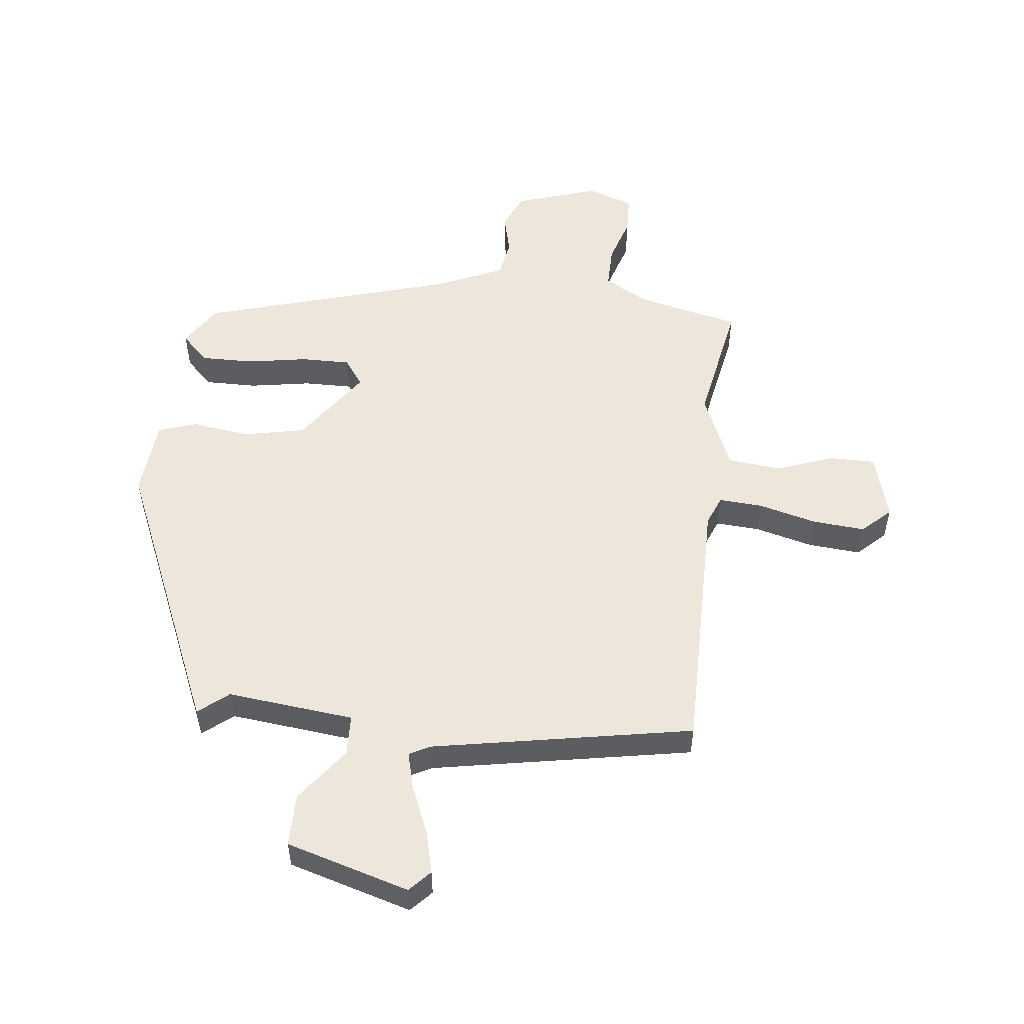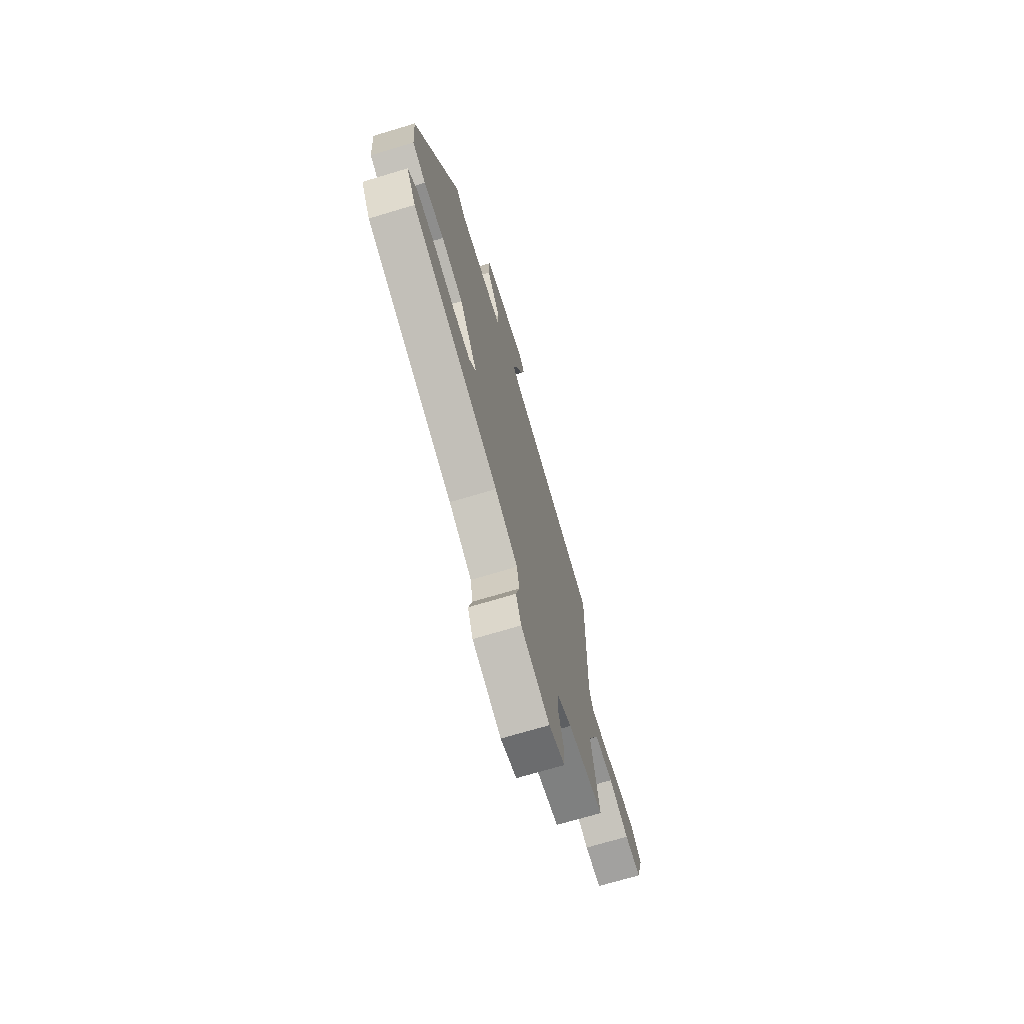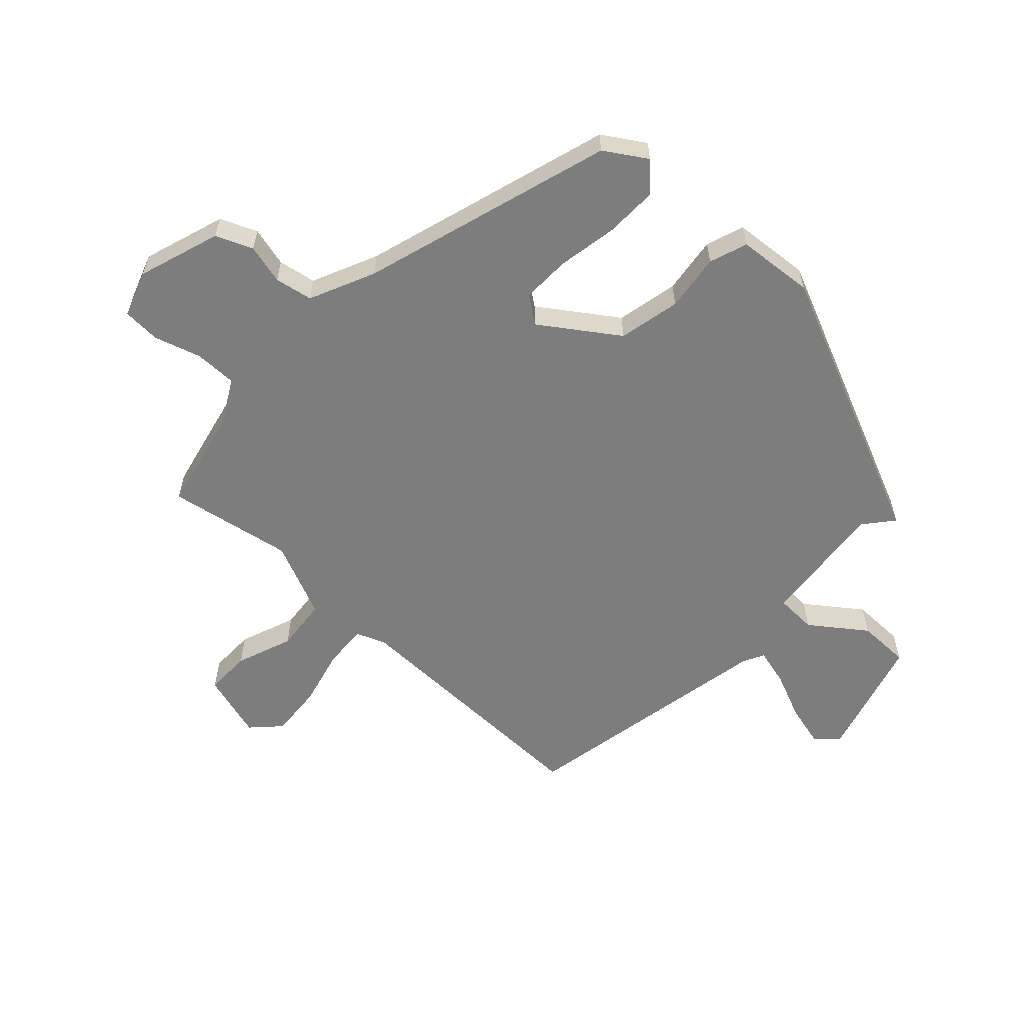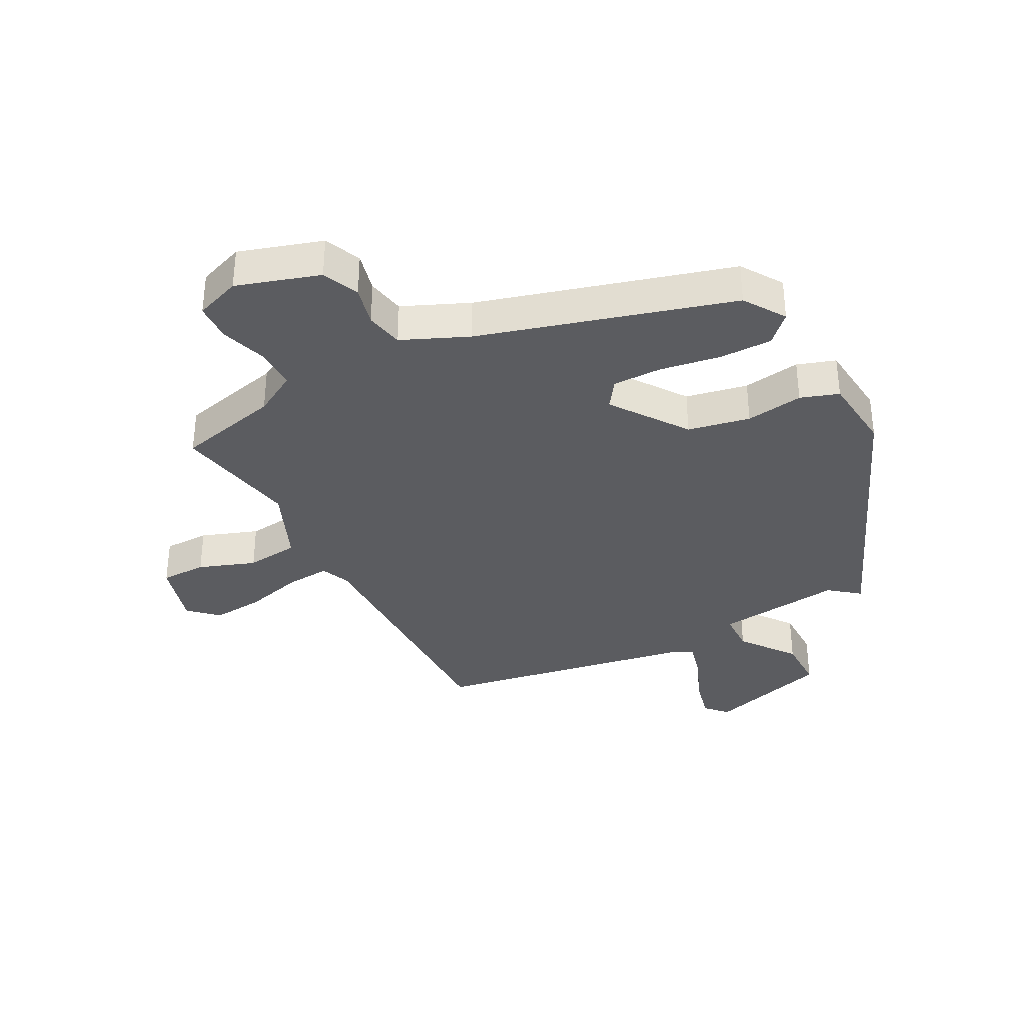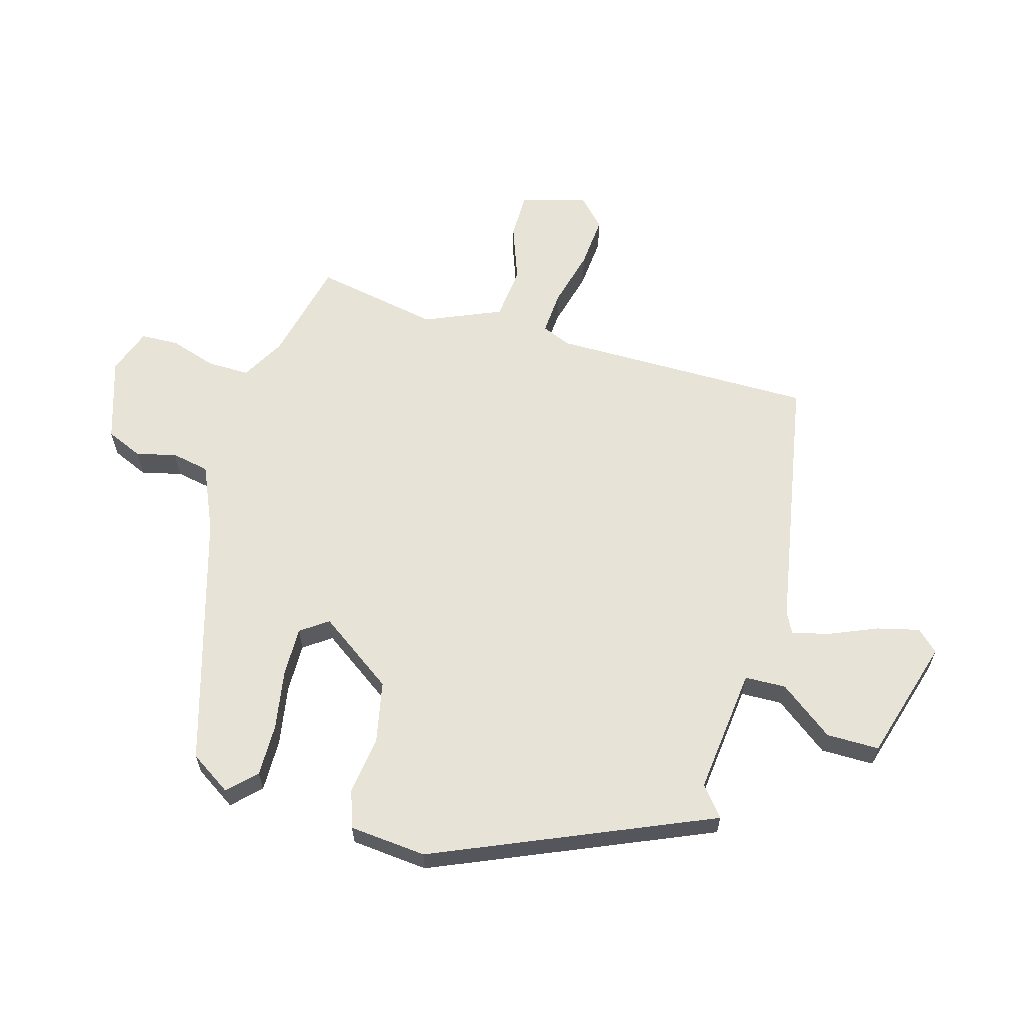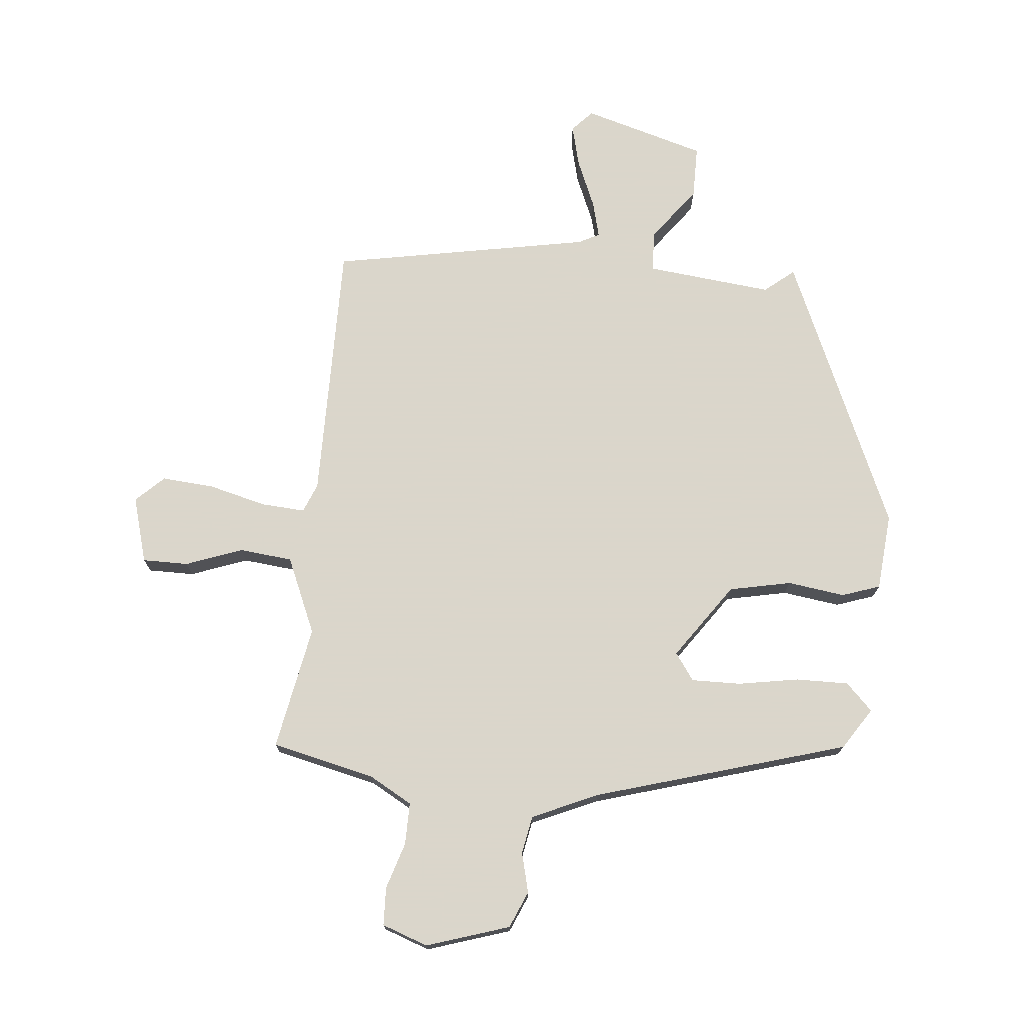
<metadata>
{"format":"obj","ext":"obj","renderer":"f3d","projection":"perspective","resolution":1024,"background":"white","views":[{"elev":53.6,"azim":7.1,"up":"+Y"},{"elev":-71.5,"azim":-73.3,"up":"+Z"},{"elev":-59.2,"azim":-132.7,"up":"+Y"},{"elev":-35.3,"azim":-151.2,"up":"+Y"},{"elev":62.3,"azim":-73.3,"up":"+Y"},{"elev":73.7,"azim":-174.0,"up":"+Y"}]}
</metadata>
<code>
v 0.491 0.07 -0.462
v 0.322 0.07 -0.499
v 0.251 0.07 -0.538
v 0.251 0.07 -0.607
v 0.274 0.07 -0.683
v 0.271 0.07 -0.745
v 0.196 0.07 -0.771
v 0.061 0.07 -0.726
v 0.036 0.07 -0.666
v 0.053 0.07 -0.601
v 0.042 0.07 -0.539
v -0.065 0.07 -0.49
v -0.475 0.07 -0.364
v -0.518 0.07 -0.296
v -0.474 0.07 -0.253
v -0.388 0.07 -0.255
v -0.289 0.07 -0.273
v -0.209 0.07 -0.275
v -0.177 0.07 -0.231
v -0.262 0.07 -0.107
v -0.363 0.07 -0.085
v -0.457 0.07 -0.097
v -0.519 0.07 -0.075
v -0.529 0.07 0.051
v -0.329 0.07 0.499
v -0.281 0.07 0.459
v -0.074 0.07 0.479
v -0.071 0.07 0.546
v -0.136 0.07 0.635
v -0.135 0.07 0.721
v 0.066 0.07 0.777
v 0.098 0.07 0.742
v 0.08 0.07 0.673
v 0.046 0.07 0.595
v 0.03 0.07 0.535
v 0.064 0.07 0.517
v 0.487 0.07 0.434
v 0.48 0.07 0.005
v 0.499 0.07 -0.043
v 0.571 0.07 -0.039
v 0.665 0.07 -0.016
v 0.751 0.07 -0.01
v 0.796 0.07 -0.054
v 0.764 0.07 -0.162
v 0.689 0.07 -0.161
v 0.597 0.07 -0.126
v 0.51 0.07 -0.134
v 0.455 0.07 -0.258
v 0.491 0 -0.462
v 0.322 0 -0.499
v 0.251 0 -0.538
v 0.251 0 -0.607
v 0.274 0 -0.683
v 0.271 0 -0.745
v 0.196 0 -0.771
v 0.061 0 -0.726
v 0.036 0 -0.666
v 0.053 0 -0.601
v 0.042 0 -0.539
v -0.065 0 -0.49
v -0.475 0 -0.364
v -0.518 0 -0.296
v -0.474 0 -0.253
v -0.388 0 -0.255
v -0.289 0 -0.273
v -0.209 0 -0.275
v -0.177 0 -0.231
v -0.262 0 -0.107
v -0.363 0 -0.085
v -0.457 0 -0.097
v -0.519 0 -0.075
v -0.529 0 0.051
v -0.329 0 0.499
v -0.281 0 0.459
v -0.074 0 0.479
v -0.071 0 0.546
v -0.136 0 0.635
v -0.135 0 0.721
v 0.066 0 0.777
v 0.098 0 0.742
v 0.08 0 0.673
v 0.046 0 0.595
v 0.03 0 0.535
v 0.064 0 0.517
v 0.487 0 0.434
v 0.48 0 0.005
v 0.499 0 -0.043
v 0.571 0 -0.039
v 0.665 0 -0.016
v 0.751 0 -0.01
v 0.796 0 -0.054
v 0.764 0 -0.162
v 0.689 0 -0.161
v 0.597 0 -0.126
v 0.51 0 -0.134
v 0.455 0 -0.258
f 44 45 46
f 43 44 46
f 42 43 46
f 41 42 46
f 40 41 46
f 39 40 46 47
f 38 39 47 48
f 36 37 38 48
f 32 33 34
f 31 32 34
f 30 31 34
f 29 30 34
f 28 29 34
f 27 28 34 35
f 24 25 26
f 23 24 26
f 22 23 26
f 21 22 26
f 20 21 26 27
f 48 1 2
f 36 48 2
f 35 36 2
f 27 35 2
f 20 27 2
f 19 20 2
f 15 16 17
f 14 15 17
f 13 14 17
f 12 13 17
f 8 9 10
f 7 8 10
f 6 7 10
f 5 6 10
f 4 5 10
f 3 4 10 11
f 3 11 12
f 2 3 12
f 19 2 12
f 18 19 12
f 12 17 18
f 94 93 92
f 94 92 91
f 94 91 90
f 94 90 89
f 94 89 88
f 95 94 88 87
f 96 95 87 86
f 96 86 85 84
f 82 81 80
f 82 80 79
f 82 79 78
f 82 78 77
f 82 77 76
f 83 82 76 75
f 74 73 72
f 74 72 71
f 74 71 70
f 74 70 69
f 75 74 69 68
f 50 49 96
f 50 96 84
f 50 84 83
f 50 83 75
f 50 75 68
f 50 68 67
f 65 64 63
f 65 63 62
f 65 62 61
f 65 61 60
f 58 57 56
f 58 56 55
f 58 55 54
f 58 54 53
f 58 53 52
f 59 58 52 51
f 60 59 51
f 60 51 50
f 60 50 67
f 60 67 66
f 66 65 60
f 1 49 50 2
f 2 50 51 3
f 3 51 52 4
f 4 52 53 5
f 5 53 54 6
f 6 54 55 7
f 7 55 56 8
f 8 56 57 9
f 9 57 58 10
f 10 58 59 11
f 11 59 60 12
f 12 60 61 13
f 13 61 62 14
f 14 62 63 15
f 15 63 64 16
f 16 64 65 17
f 17 65 66 18
f 18 66 67 19
f 19 67 68 20
f 20 68 69 21
f 21 69 70 22
f 22 70 71 23
f 23 71 72 24
f 24 72 73 25
f 25 73 74 26
f 26 74 75 27
f 27 75 76 28
f 28 76 77 29
f 29 77 78 30
f 30 78 79 31
f 31 79 80 32
f 32 80 81 33
f 33 81 82 34
f 34 82 83 35
f 35 83 84 36
f 36 84 85 37
f 37 85 86 38
f 38 86 87 39
f 39 87 88 40
f 40 88 89 41
f 41 89 90 42
f 42 90 91 43
f 43 91 92 44
f 44 92 93 45
f 45 93 94 46
f 46 94 95 47
f 47 95 96 48
f 48 96 49 1

</code>
